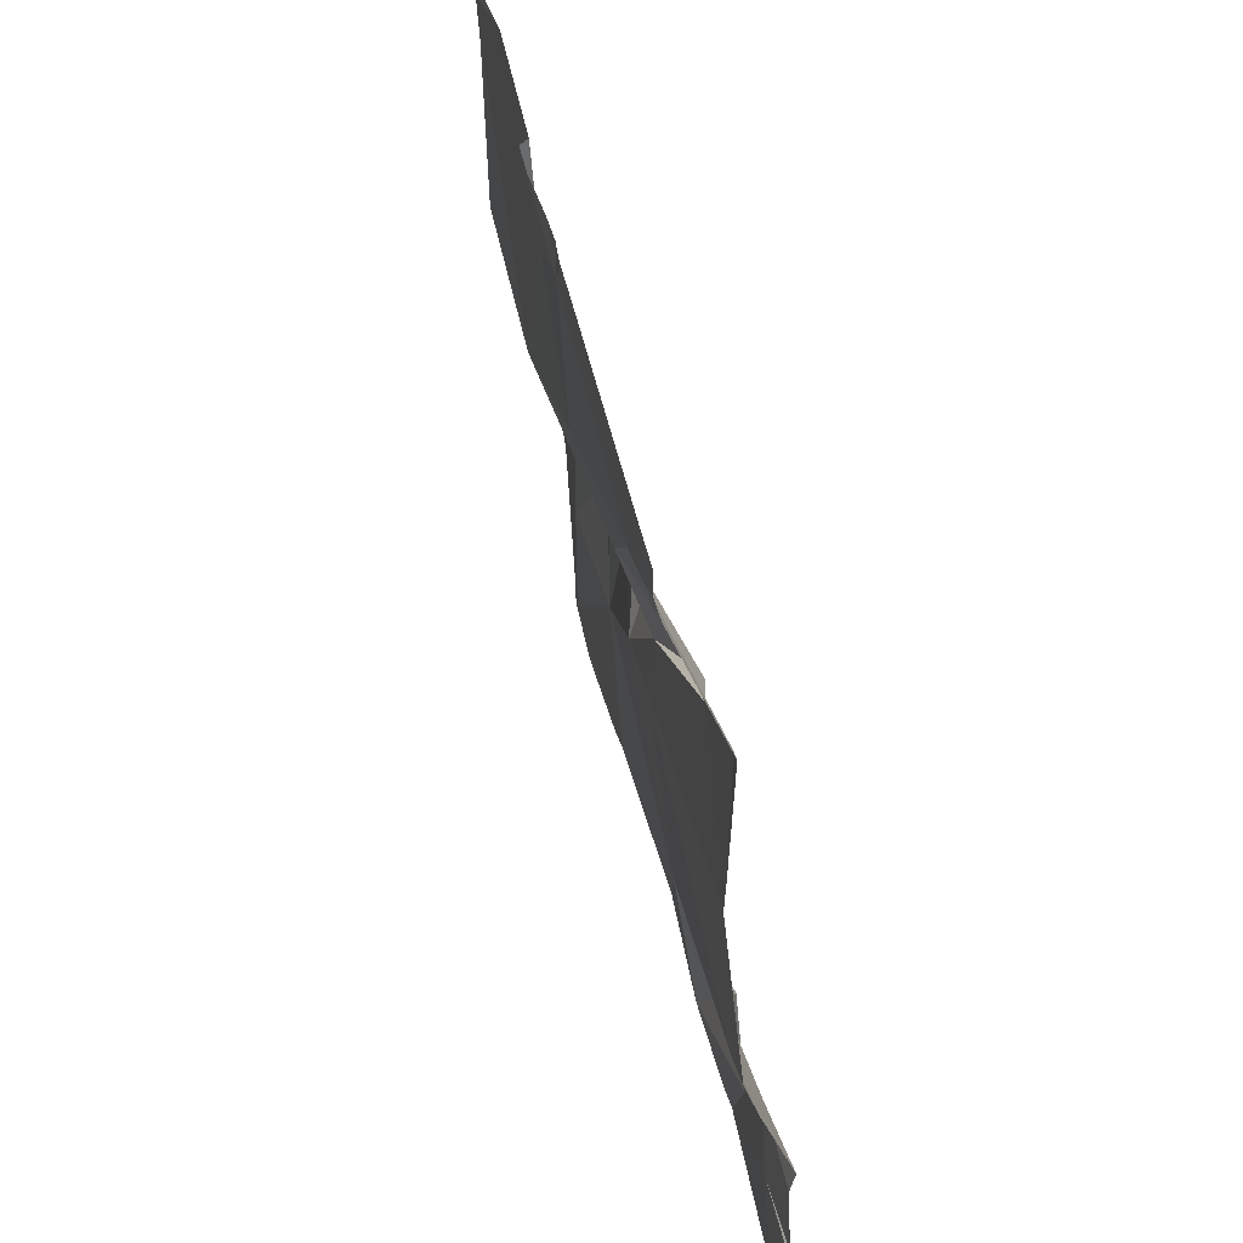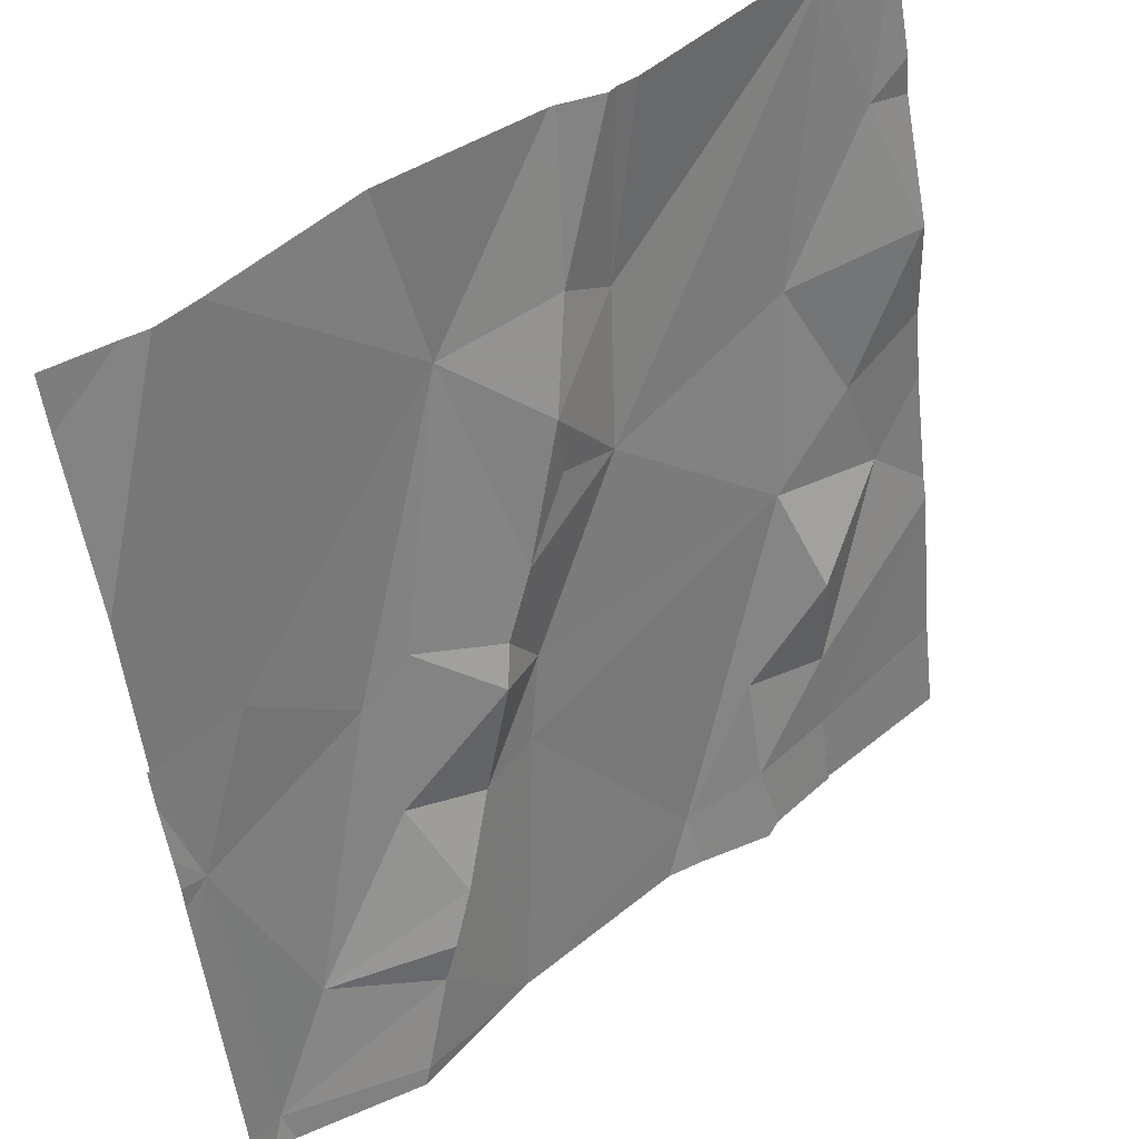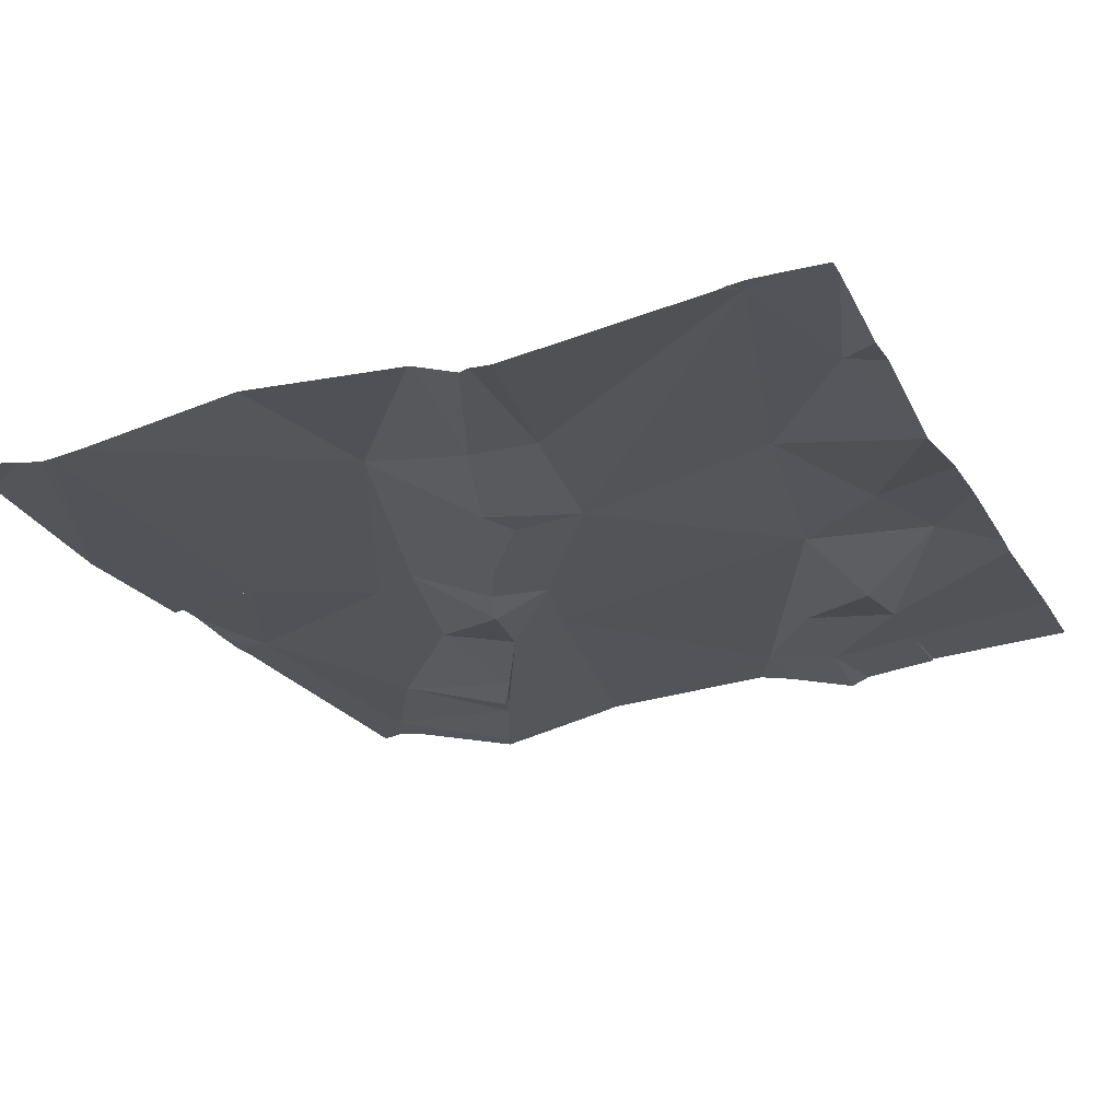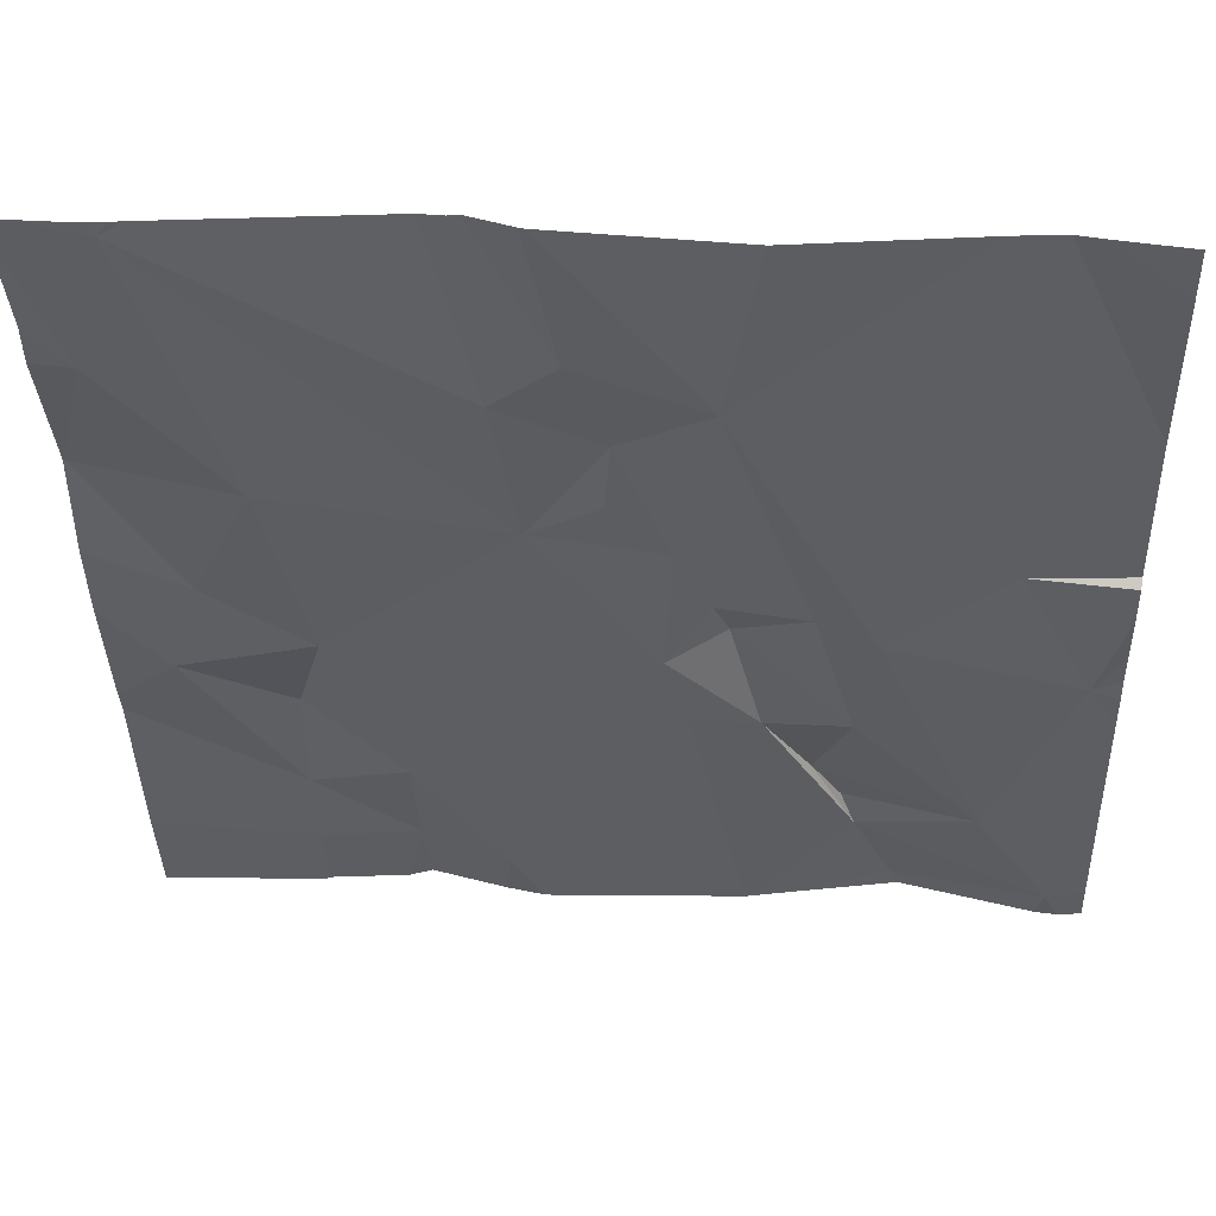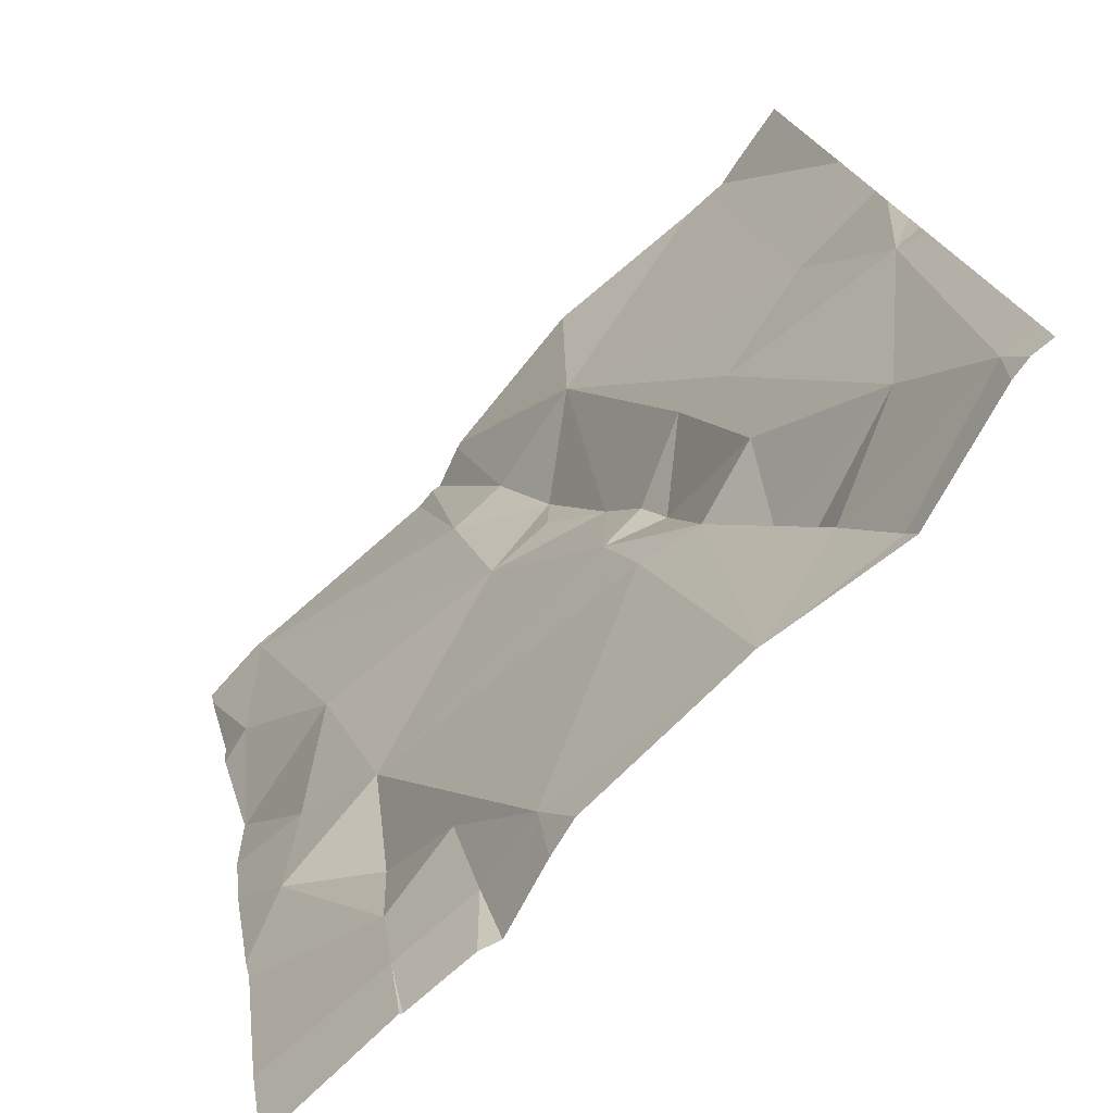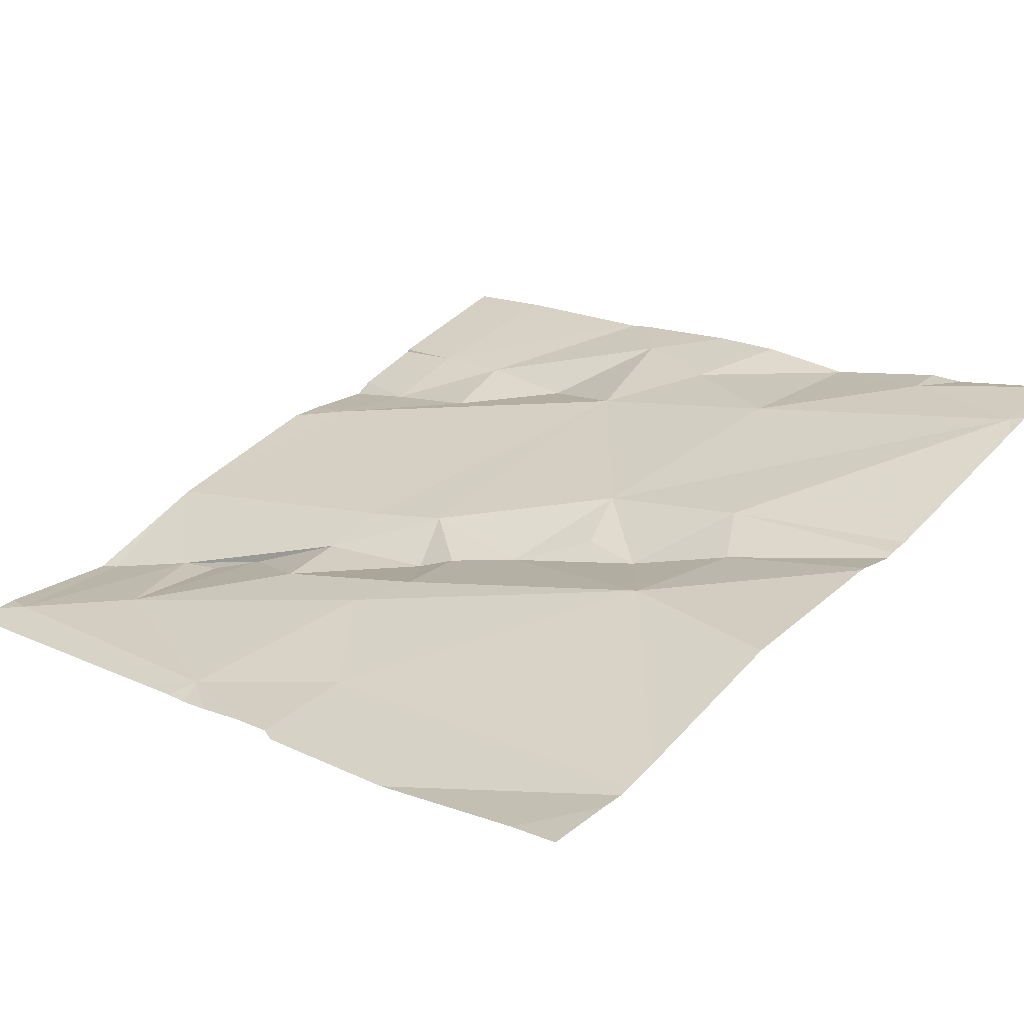
<metadata>
{"format":"obj","ext":"obj","renderer":"f3d","projection":"perspective","resolution":1024,"background":"white","views":[{"elev":-46.8,"azim":103.6,"up":"+Y"},{"elev":47.7,"azim":145.6,"up":"+Y"},{"elev":-10.6,"azim":-156.2,"up":"+Z"},{"elev":41.0,"azim":8.5,"up":"+Y"},{"elev":-76.7,"azim":52.3,"up":"+Y"},{"elev":33.2,"azim":131.4,"up":"+Z"}]}
</metadata>
<code>
v -120.2 206.2 499.7
v -120.3 206.3 499.7
v -120.1 206.3 499.7
v -120.1 206.2 499.7
v -120.1 207.2 499.9
v -120.4 207.2 499.9
v -120.6 206.3 499.8
v -120.2 207.2 499.9
v -120.6 206.2 499.7
v -120.9 207.2 500
v -120.5 207.2 499.9
v -120.6 207.2 499.9
v -120.9 207.2 500
v -120.6 207.2 499.9
v -120 206.6 499.8
v -120.8 206.3 499.8
v -120.7 206.3 499.8
v -120.5 206.8 499.8
v -120.6 206.8 499.9
v -120.5 206.9 499.8
v -120.6 207.2 499.9
v -120 206.3 499.7
v -120 206.2 499.7
v -120.2 206.2 499.7
v -120.5 207 499.9
v -120.6 207 499.9
v -120.8 206.8 499.9
v -121 206.9 499.9
v -120.9 207 499.9
v -120.9 207.2 500
v -120 207.1 499.9
v -120 206.5 499.8
v -120 206.9 499.8
v -120.6 206.2 499.7
v -120.4 207 499.9
v -120.4 206.7 499.8
v -120.8 206.5 499.8
v -120.9 206.6 499.9
v -120.8 206.6 499.8
v -120.3 206.2 499.7
v -120 206.6 499.8
v -120.1 206.4 499.7
v -120.4 206.5 499.8
v -120.4 206.6 499.8
v -120.3 206.5 499.8
v -120.3 206.4 499.7
v -120.4 206.5 499.8
v -120.3 206.4 499.7
v -120.4 206.6 499.8
v -120.2 206.7 499.8
v -120.1 206.8 499.8
v -120.8 206.2 499.8
v -120.3 206.7 499.8
v -120.4 206.7 499.8
v -120.4 206.2 499.7
v -120.7 206.4 499.8
v -120.8 206.4 499.8
v -120.9 206.7 499.9
v -120.9 207.2 500
v -121 206.3 499.8
v -120.1 207.2 499.9
v -121 207 499.9
v -121 207.2 500
v -121 206.5 499.8
v -121 206.5 499.8
v -121 206.5 499.8
v -121 206.7 499.9
v -121 206.7 499.9
v -121 206.9 499.9
v -121 206.9 499.9
v -121 207 499.9
v -120 206.8 499.8
v -120 206.7 499.8
v -120 206.7 499.8
v -120 206.6 499.8
v -120 206.6 499.8
v -120.8 206.2 499.8
v -120.8 206.2 499.7
v -120.7 206.2 499.7
v -120.7 206.2 499.7
v -120.7 206.2 499.7
v -120.4 206.2 499.7
v -120.4 206.2 499.7
v -120.4 206.2 499.7
v -120.1 206.2 499.7
v -120.9 206.2 499.8
v -121 206.2 499.8
v -120 206.2 499.7
v -120.6 207.2 499.9
v -121 207.2 500
v -120.9 207.2 500
v -120.1 207.2 499.9
v -121 207.2 500
v -120 207.2 499.9
f 2 1 3
f 91 30 10
f 40 2 55
f 52 60 86
f 90 29 13
f 17 16 78
f 89 25 11
f 4 1 24
f 11 35 6
f 80 17 81
f 19 18 20
f 78 16 77
f 20 25 26
f 28 27 29
f 59 26 14
f 74 41 76
f 12 25 21
f 35 20 36
f 38 37 39
f 77 16 52
f 41 42 3
f 44 43 45
f 3 42 2
f 46 2 42
f 41 3 22
f 47 7 82
f 43 47 83
f 2 46 48
f 47 43 49
f 48 43 2
f 43 48 45
f 45 48 42
f 48 46 42
f 35 25 20
f 42 50 45
f 33 51 72
f 6 35 8
f 20 18 36
f 35 51 5
f 35 53 50
f 50 53 45
f 50 51 35
f 54 44 53
f 49 44 54
f 36 54 53
f 50 41 51
f 73 41 74
f 53 44 45
f 44 49 43
f 52 16 60
f 55 2 43
f 41 50 42
f 47 49 39
f 17 56 57
f 57 16 17
f 20 26 19
f 7 56 17
f 49 19 39
f 39 58 38
f 37 57 56
f 57 38 64
f 27 19 30
f 19 27 39
f 16 57 65
f 57 37 38
f 39 37 56
f 7 39 56
f 40 1 2
f 47 39 7
f 67 58 68
f 28 58 27
f 26 30 19
f 27 30 29
f 25 35 11
f 29 30 13
f 73 51 41
f 8 35 5
f 70 29 71
f 68 28 69
f 53 35 36
f 36 18 19
f 36 49 54
f 55 43 84
f 36 19 49
f 72 51 73
f 27 58 39
f 24 1 40
f 60 16 66
f 5 51 33
f 34 7 80
f 15 41 32
f 32 41 22
f 62 29 63
f 21 25 89
f 5 33 92
f 63 29 90
f 64 38 67
f 65 57 64
f 9 7 34
f 66 16 65
f 33 31 61
f 67 38 58
f 4 3 1
f 22 3 23
f 68 58 28
f 69 28 70
f 12 26 25
f 70 28 29
f 14 26 12
f 71 29 62
f 75 41 15
f 76 41 75
f 23 3 85
f 79 17 78
f 80 7 17
f 81 17 79
f 10 30 59
f 82 7 9
f 59 30 26
f 83 47 82
f 84 43 83
f 85 3 4
f 13 30 91
f 61 31 94
f 86 60 87
f 88 22 23
f 92 33 61
f 93 63 90

</code>
